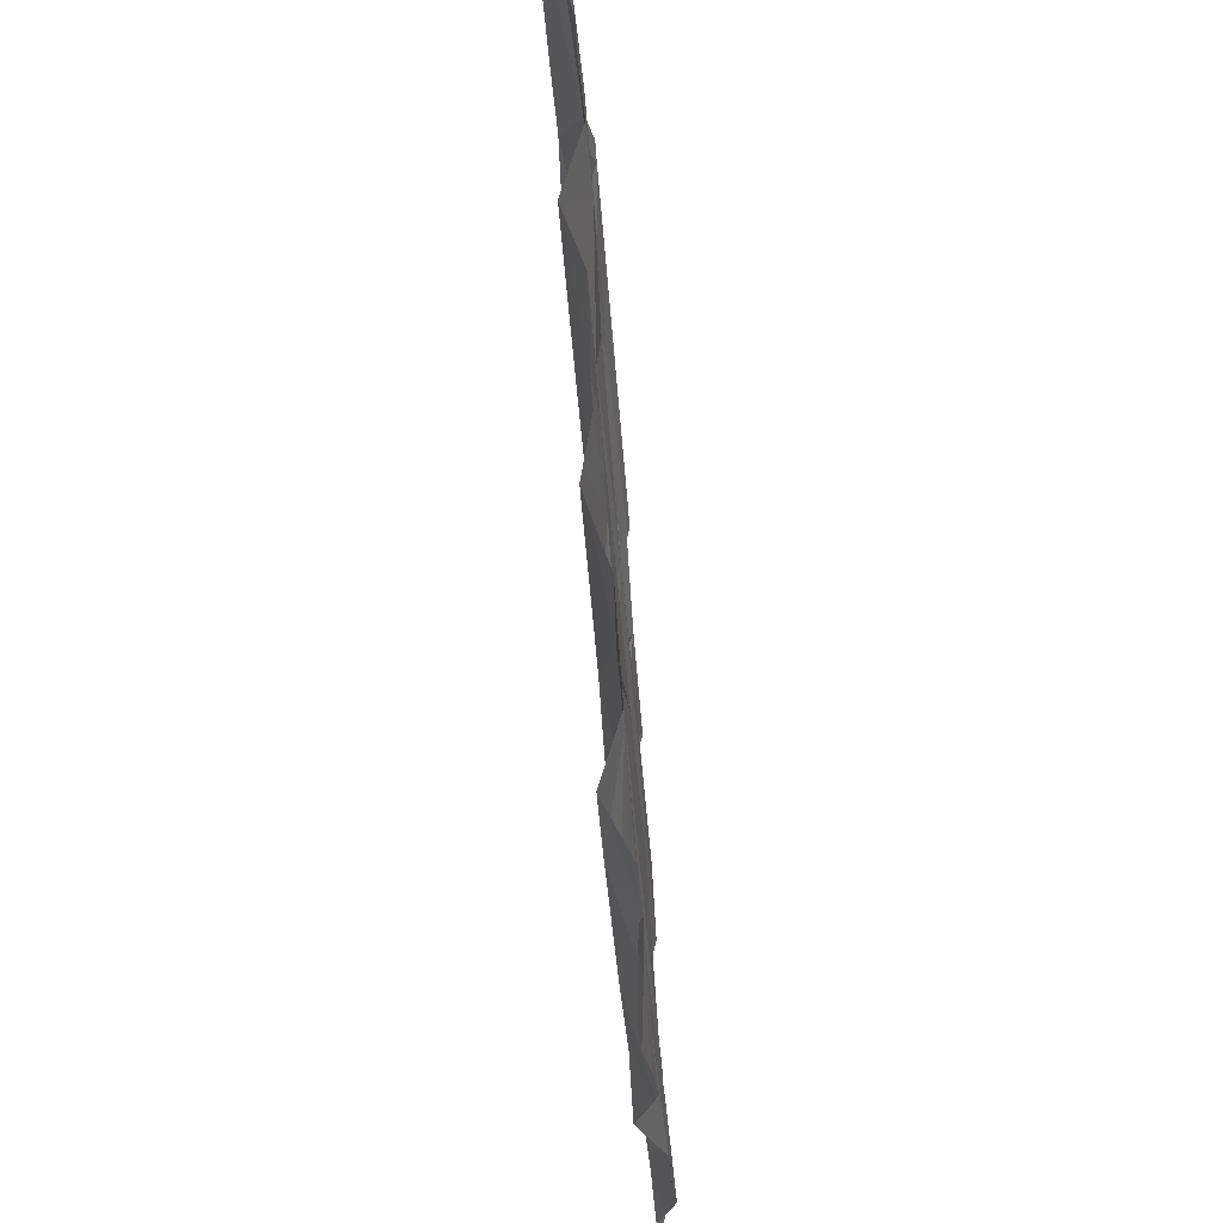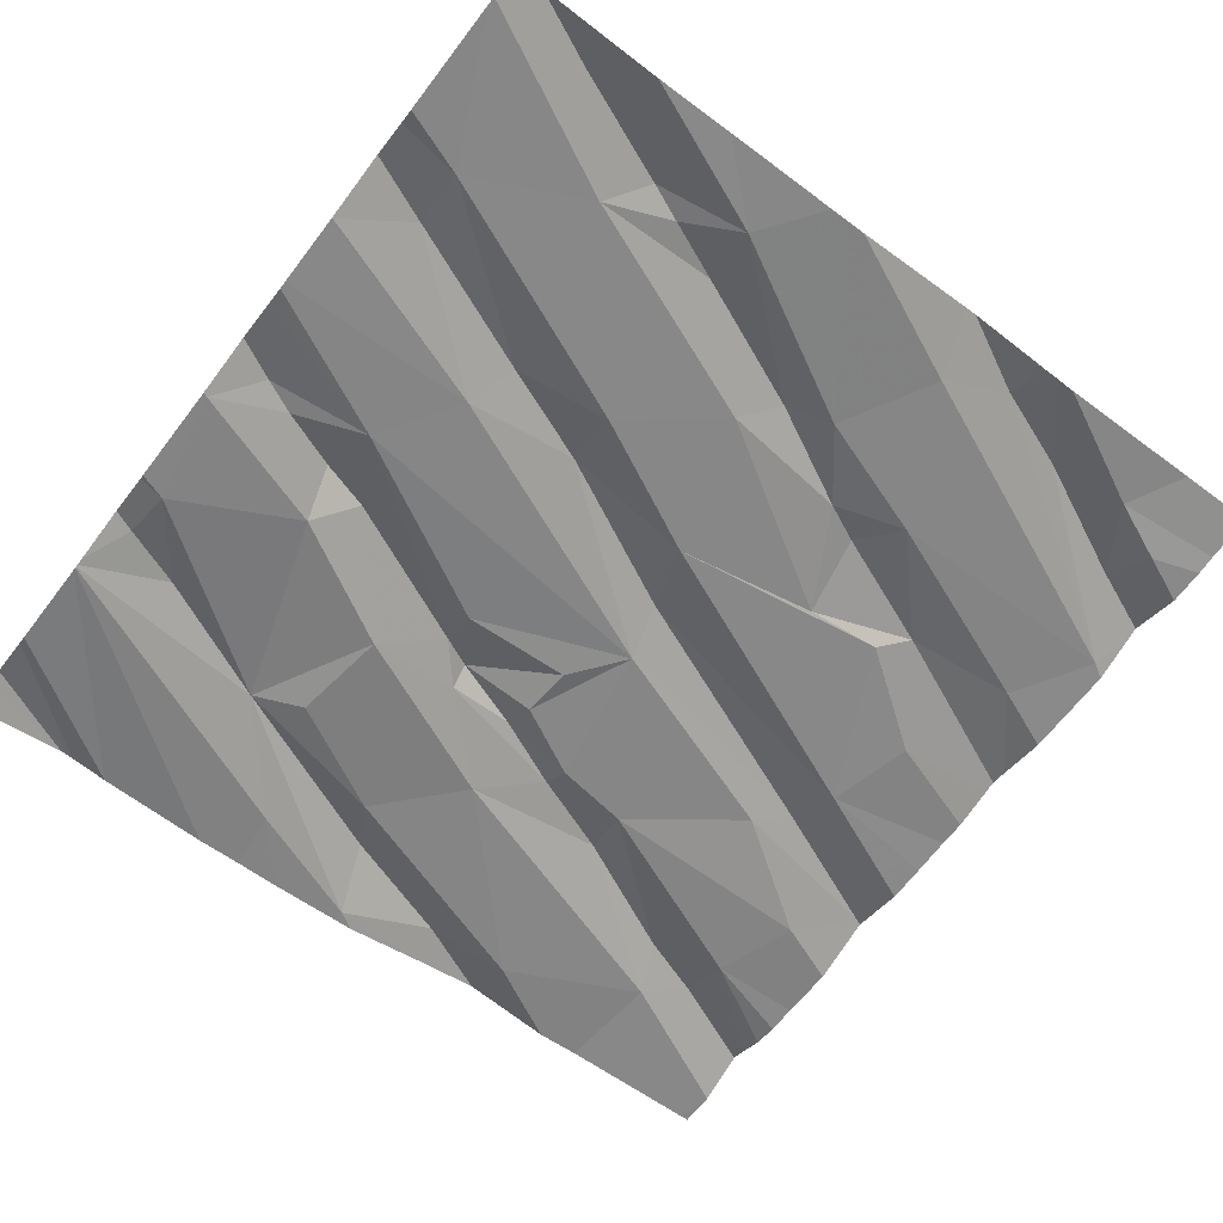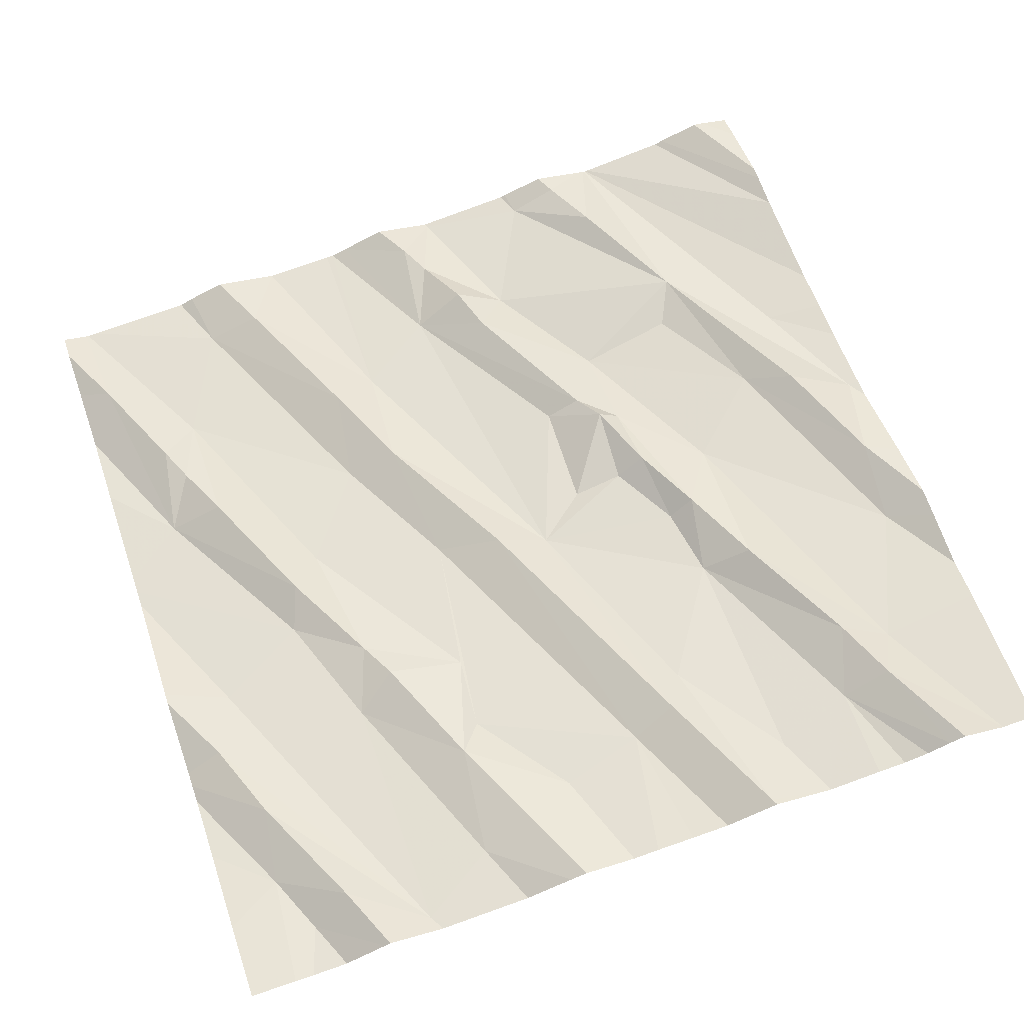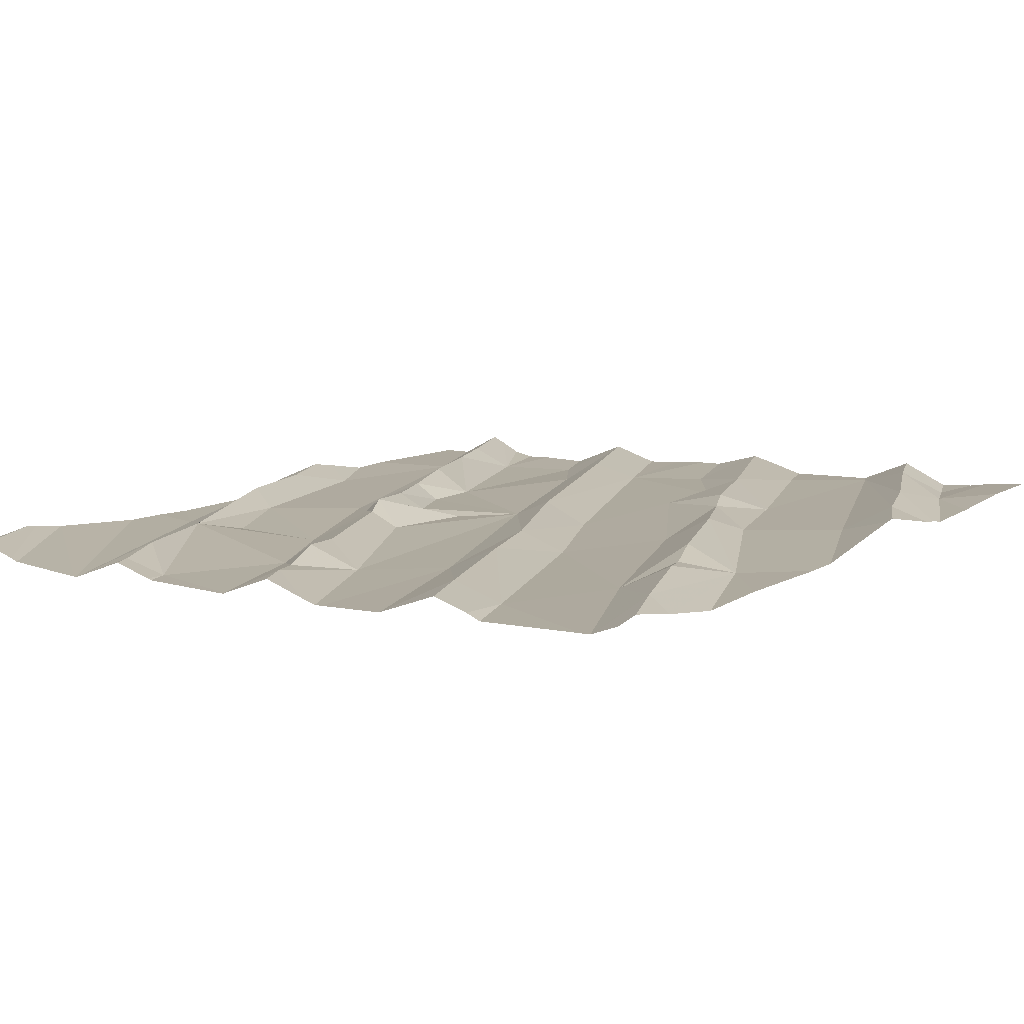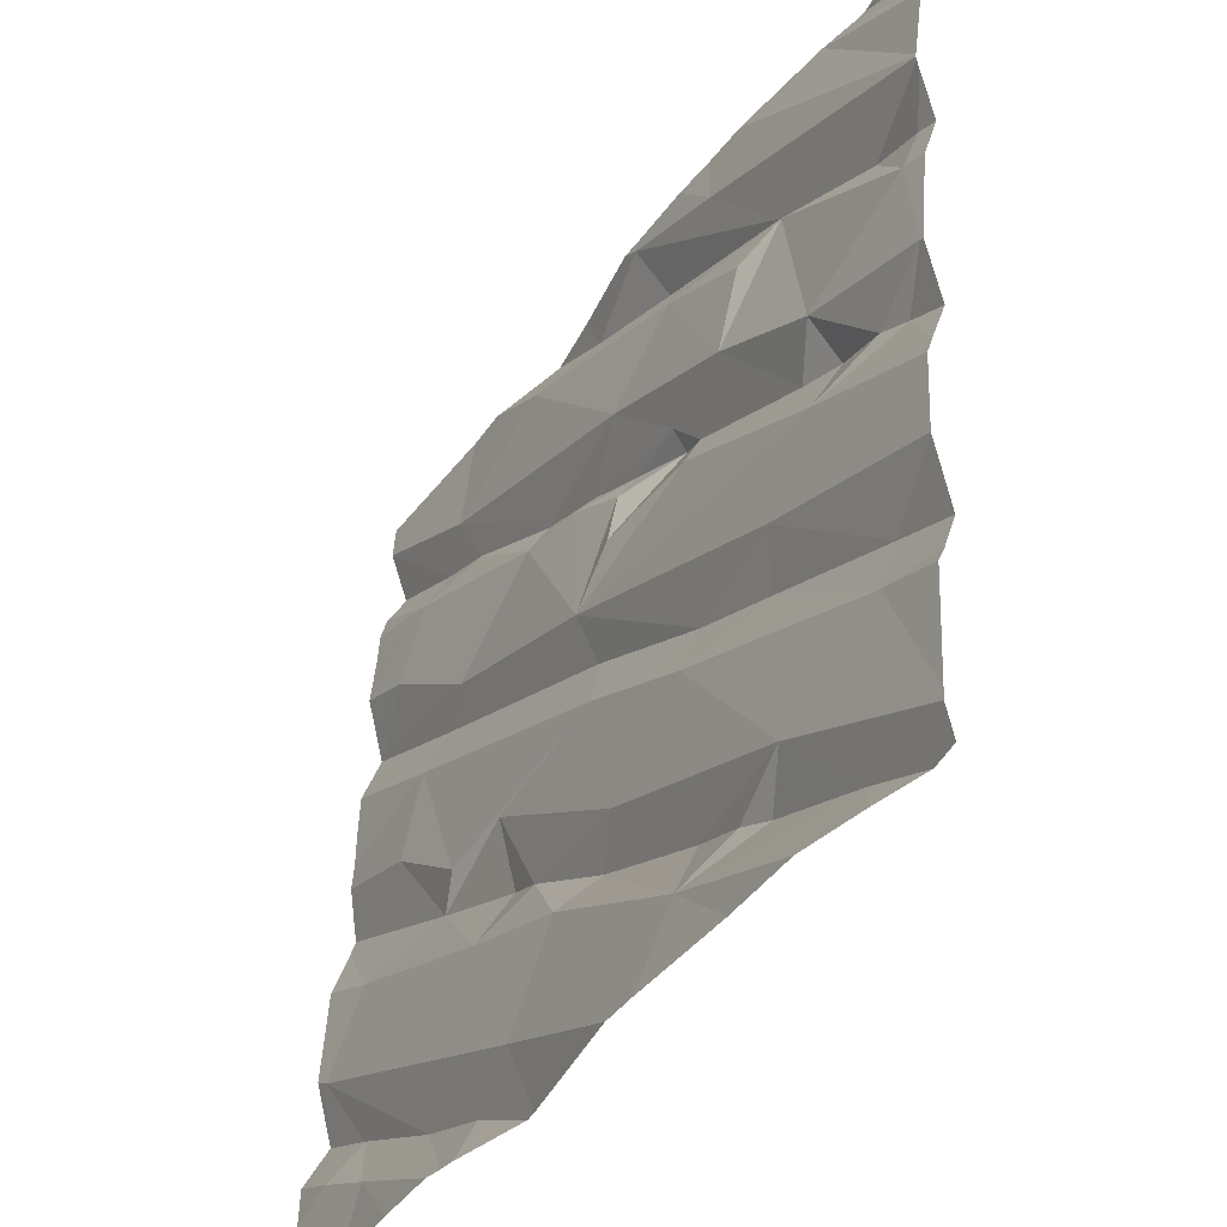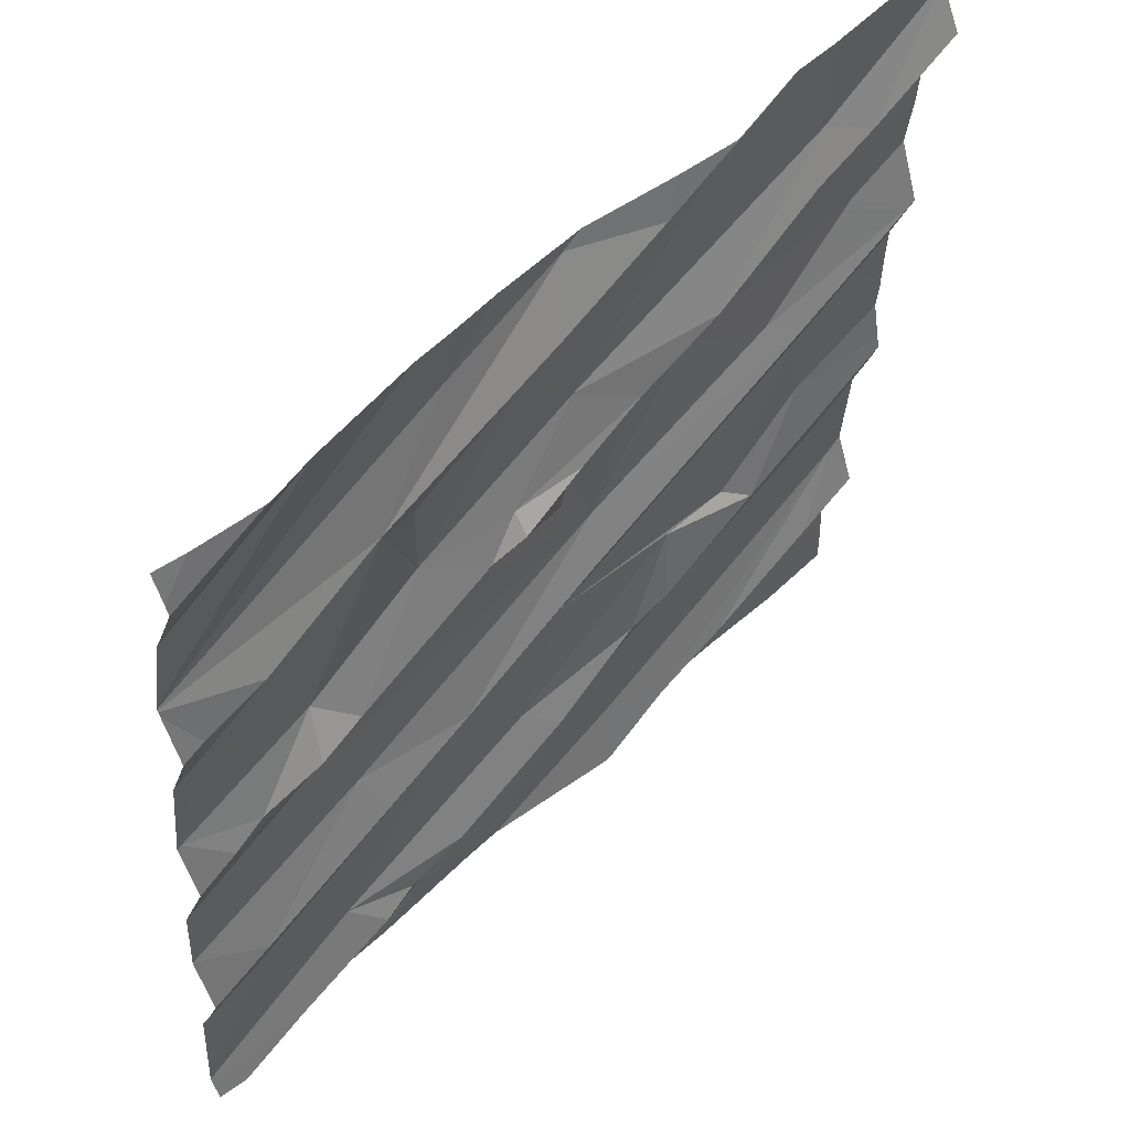
<metadata>
{"format":"obj","ext":"obj","renderer":"f3d","projection":"perspective","resolution":1024,"background":"white","views":[{"elev":-20.0,"azim":83.5,"up":"+Y"},{"elev":-70.5,"azim":-37.4,"up":"+Z"},{"elev":67.9,"azim":70.9,"up":"+Z"},{"elev":0.2,"azim":-53.5,"up":"+Z"},{"elev":-40.2,"azim":-130.9,"up":"+Y"},{"elev":53.2,"azim":-55.4,"up":"+Y"}]}
</metadata>
<code>
v -39.38 238.9 501.8
v -39.38 238.6 501.7
v -39.38 238.5 501.7
v -41.15 238.5 501.5
v -41.23 240 501.6
v -40.98 240 501.6
v -39.38 239.1 501.8
v -40.9 238.3 501.5
v -41.07 238.2 501.5
v -40.62 238.3 501.6
v -40.97 240 501.6
v -40.63 238.2 501.5
v -40.75 238.3 501.5
v -40.83 238.3 501.5
v -40.63 240 501.6
v -40.12 238.2 501.6
v -39.97 238.2 501.7
v -40.53 240 501.6
v -40.23 238.4 501.6
v -40.33 238.5 501.6
v -39.79 238.2 501.7
v -39.81 240 501.8
v -39.42 238.5 501.7
v -40.78 238.1 501.5
v -39.49 238.3 501.7
v -39.63 238.2 501.7
v -39.53 238.4 501.7
v -40.14 238.1 501.6
v -39.94 240 501.8
v -40.17 238.1 501.6
v -41.29 238.7 501.4
v -39.38 238.5 501.7
v -39.38 238.9 501.8
v -39.38 238.5 501.8
v -41.28 239.1 501.5
v -39.38 238.7 501.7
v -39.38 238.9 501.8
v -41.15 238.6 501.5
v -41.2 239 501.5
v -39.38 239 501.8
v -40.86 238.8 501.5
v -40.98 239 501.5
v -41.13 239.1 501.5
v -40.24 239.1 501.6
v -40.61 238.8 501.6
v -40.82 238.7 501.6
v -40.61 238.7 501.6
v -40.4 238.5 501.6
v -41 239.1 501.6
v -40.27 239 501.7
v -40.31 238.8 501.6
v -40.11 238.6 501.7
v -40.02 238.6 501.7
v -39.96 238.5 501.6
v -40 238.8 501.7
v -39.66 239.1 501.7
v -39.7 239.2 501.8
v -39.77 238.7 501.7
v -39.83 238.8 501.7
v -39.61 238.9 501.7
v -39.96 238.1 501.6
v -40.45 238.1 501.5
v -39.52 238.7 501.7
v -40.49 238.1 501.5
v -39.89 238.1 501.6
v -39.93 238.1 501.6
v -39.74 238.1 501.6
v -40.14 240 501.7
v -41.23 239.4 501.5
v -39.38 238.2 501.7
v -39.38 238.3 501.7
v -41.24 239.5 501.5
v -40.97 239.2 501.5
v -40.9 239.1 501.6
v -40.84 239.6 501.6
v -41.11 239.5 501.6
v -40.73 239.6 501.6
v -40.7 239.4 501.6
v -40.49 239.7 501.7
v -40.65 239.9 501.6
v -40.57 239.2 501.6
v -40.57 239.3 501.6
v -40.5 239.4 501.6
v -40.35 239.4 501.7
v -40.19 239.5 501.7
v -40.33 239.2 501.6
v -40.33 239.5 501.7
v -40.51 239.3 501.7
v -40.19 239.4 501.7
v -40.34 239.3 501.7
v -40.01 239.5 501.8
v -39.74 239.7 501.8
v -40.02 239.4 501.7
v -39.78 239.3 501.7
v -39.7 239.8 501.8
v -39.99 239.9 501.7
v -39.4 239.3 501.8
v -41.29 238.1 501.4
v -39.59 239.6 501.8
v -39.53 239.4 501.8
v -39.56 238.1 501.7
v -39.6 239.7 501.8
v -39.45 238.1 501.7
v -39.38 238.1 501.7
v -39.38 238.2 501.7
v -39.38 238.4 501.8
v -39.38 238.4 501.8
v -40.97 240 501.6
v -40.38 240 501.7
v -40.43 239.8 501.7
v -40.18 239.9 501.7
v -41.23 238.1 501.5
v -41.11 238.1 501.4
v -40.53 238.1 501.5
v -39.39 239.9 501.8
v -40.96 238.1 501.4
v -41.29 238.4 501.4
v -41.29 238.2 501.4
v -41.29 238.1 501.4
v -40.73 240 501.6
v -41.29 238.1 501.4
v -40.38 240 501.7
v -41.29 238.7 501.4
v -41.29 238.7 501.4
v -41.29 239.1 501.5
v -41.29 239.1 501.5
v -41.29 238.5 501.5
v -41.29 238.7 501.4
v -41.29 239 501.5
v -41.29 238.4 501.4
v -41.29 238.9 501.5
v -41.29 238.7 501.4
v -41.29 239.1 501.5
v -41.29 238.8 501.5
v -41.29 238.8 501.4
v -41.29 239.1 501.5
v -41.29 239.3 501.5
v -41.29 239.4 501.5
v -41.29 239.6 501.5
v -41.29 239.3 501.5
v -41.29 239.6 501.5
v -41.29 239.6 501.5
v -41.29 239.6 501.5
v -41.29 239.9 501.6
v -41.29 239.8 501.5
v -41.29 239.8 501.5
v -41.29 239.6 501.5
v -41.29 239.9 501.6
v -41.29 239.6 501.5
v -39.38 239.3 501.8
v -39.38 239.2 501.8
v -39.38 239.3 501.8
v -39.38 239.5 501.8
v -39.38 239.4 501.8
v -39.38 239.1 501.8
v -39.38 239.6 501.8
v -39.38 239.7 501.8
v -39.38 239.9 501.8
v -39.38 239.9 501.8
v -39.38 239.7 501.8
v -39.38 239.9 501.8
v -39.38 239.8 501.9
v -39.38 239.8 501.9
v -40.34 240 501.7
v -39.72 240 501.8
v -40.01 240 501.8
v -39.59 240 501.8
v -39.4 240 501.8
v -40.73 240 501.6
v -41.29 240 501.5
v -41.1 240 501.6
v -41.05 240 501.6
v -41.06 240 501.6
v -40.73 240 501.6
v -41.09 240 501.6
v -39.4 240 501.8
v -39.38 240 501.8
f 173 146 172
f 12 10 13
f 8 4 118
f 12 9 113
f 166 111 29
f 165 95 115
f 14 13 8
f 9 14 8
f 9 8 119
f 10 8 13
f 12 14 9
f 12 13 14
f 17 16 30
f 19 20 12
f 164 109 68
f 19 12 114
f 21 17 61
f 62 19 64
f 17 23 16
f 25 26 70
f 107 25 106
f 68 111 166
f 26 25 27
f 26 21 66
f 21 23 17
f 21 26 27
f 27 23 21
f 172 145 6
f 157 99 156
f 127 31 128
f 39 35 126
f 156 99 153
f 155 56 7
f 171 144 148
f 154 97 152
f 42 39 131
f 41 31 38
f 44 41 45
f 42 41 44
f 45 46 47
f 10 48 8
f 4 38 127
f 39 42 43
f 46 4 47
f 4 46 38
f 41 38 46
f 42 49 43
f 124 41 135
f 41 42 134
f 4 8 47
f 48 47 8
f 41 46 45
f 45 47 51
f 53 52 54
f 50 44 45
f 52 48 20
f 55 48 52
f 51 50 45
f 51 47 48
f 20 48 10
f 54 52 19
f 52 53 55
f 50 51 56
f 56 57 50
f 54 58 53
f 53 58 55
f 58 59 55
f 10 12 20
f 20 19 52
f 51 48 55
f 54 16 23
f 19 16 54
f 55 59 51
f 56 51 59
f 170 144 5
f 37 63 1
f 60 56 59
f 169 143 15
f 23 63 54
f 58 54 63
f 23 27 107
f 168 115 161
f 56 60 40
f 33 58 37
f 36 23 2
f 58 60 59
f 167 115 168
f 137 72 138
f 153 100 97
f 136 69 140
f 49 74 73
f 139 76 141
f 43 49 73
f 75 69 73
f 78 77 75
f 75 77 79
f 142 80 143
f 141 75 142
f 42 81 82
f 49 42 74
f 74 82 78
f 44 81 42
f 42 82 74
f 35 43 73
f 69 35 73
f 75 76 69
f 72 69 76
f 39 43 35
f 82 83 78
f 73 74 78
f 78 79 77
f 78 75 73
f 83 84 85
f 81 44 86
f 81 86 88
f 78 83 87
f 87 79 78
f 88 84 83
f 83 82 88
f 85 84 89
f 86 90 88
f 44 89 90
f 89 84 90
f 82 81 88
f 85 91 87
f 91 85 93
f 93 89 44
f 85 89 93
f 57 94 44
f 91 93 92
f 44 50 57
f 94 93 44
f 91 95 87
f 90 86 44
f 85 87 83
f 90 84 88
f 92 95 91
f 95 96 87
f 150 56 151
f 100 99 93
f 92 93 99
f 94 57 97
f 97 100 94
f 103 70 101
f 92 99 102
f 153 97 154
f 29 96 22
f 94 100 93
f 57 56 97
f 104 70 103
f 22 96 95
f 102 95 92
f 99 100 153
f 101 26 67
f 152 97 150
f 146 145 172
f 151 56 155
f 11 147 174
f 80 75 109
f 120 143 169
f 18 109 122
f 110 79 111
f 96 111 79
f 109 111 68
f 96 79 87
f 110 75 79
f 110 109 75
f 22 95 165
f 111 96 29
f 109 110 111
f 122 109 164
f 67 26 65
f 65 26 66
f 168 161 176
f 102 99 162
f 158 102 163
f 165 115 167
f 102 115 95
f 18 80 109
f 117 4 130
f 118 4 117
f 150 97 56
f 119 8 118
f 2 23 32
f 112 121 98
f 66 21 61
f 121 9 119
f 15 80 18
f 123 31 124
f 7 56 40
f 3 23 34
f 124 31 41
f 64 19 114
f 125 35 133
f 126 35 125
f 62 16 19
f 127 38 31
f 32 23 3
f 128 31 132
f 129 39 126
f 34 23 107
f 36 63 23
f 130 4 127
f 131 39 129
f 132 31 123
f 1 63 36
f 61 17 28
f 133 35 136
f 134 42 131
f 11 108 147
f 37 58 63
f 135 41 134
f 28 17 30
f 136 35 69
f 137 69 72
f 40 60 33
f 33 60 58
f 138 72 139
f 30 16 62
f 139 72 76
f 140 69 137
f 120 149 143
f 71 25 105
f 141 76 75
f 142 75 80
f 24 12 116
f 106 25 71
f 143 80 15
f 6 108 11
f 145 108 6
f 107 27 25
f 114 12 24
f 148 146 173
f 147 108 145
f 105 25 70
f 70 26 101
f 171 148 175
f 147 149 120
f 158 115 102
f 159 115 158
f 112 9 121
f 160 99 157
f 5 144 171
f 161 115 159
f 116 12 113
f 162 99 160
f 113 9 112
f 163 102 162
f 174 147 120
f 175 148 173
f 176 161 177

</code>
